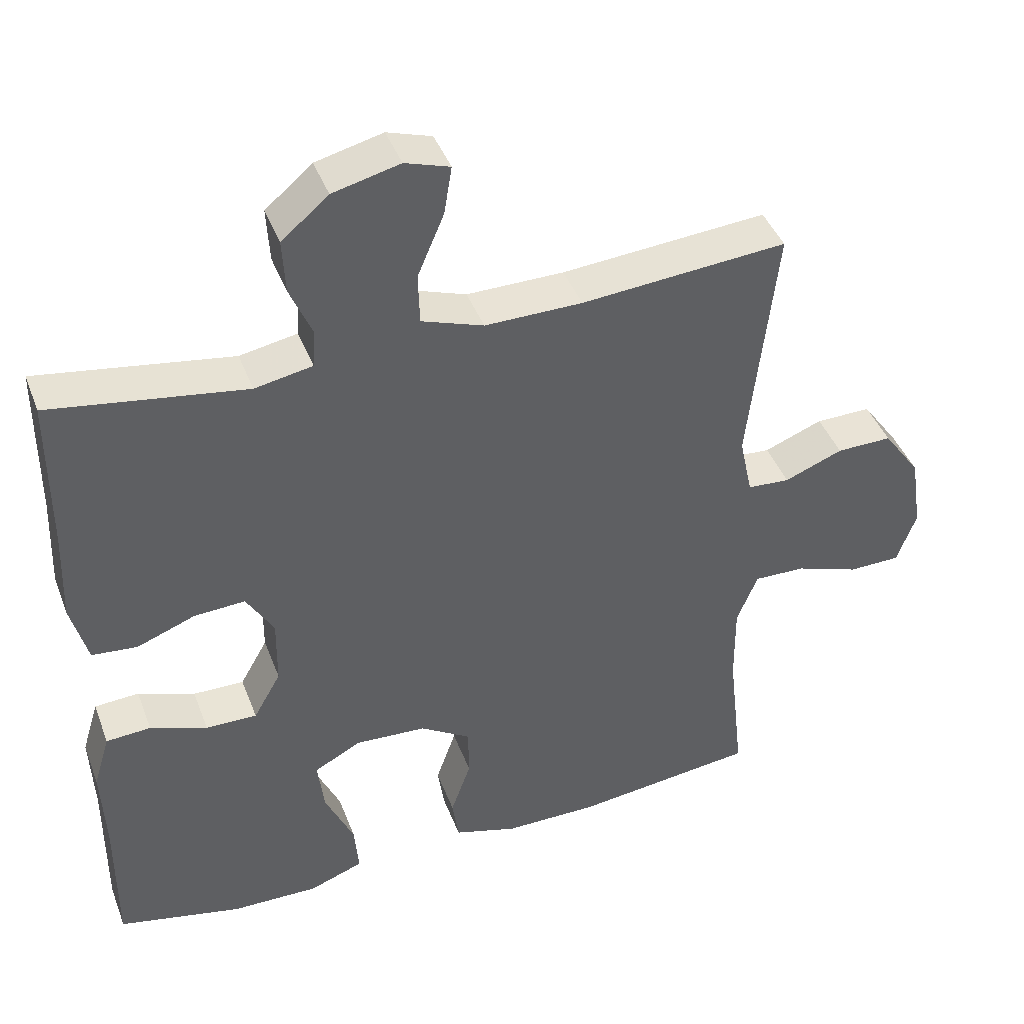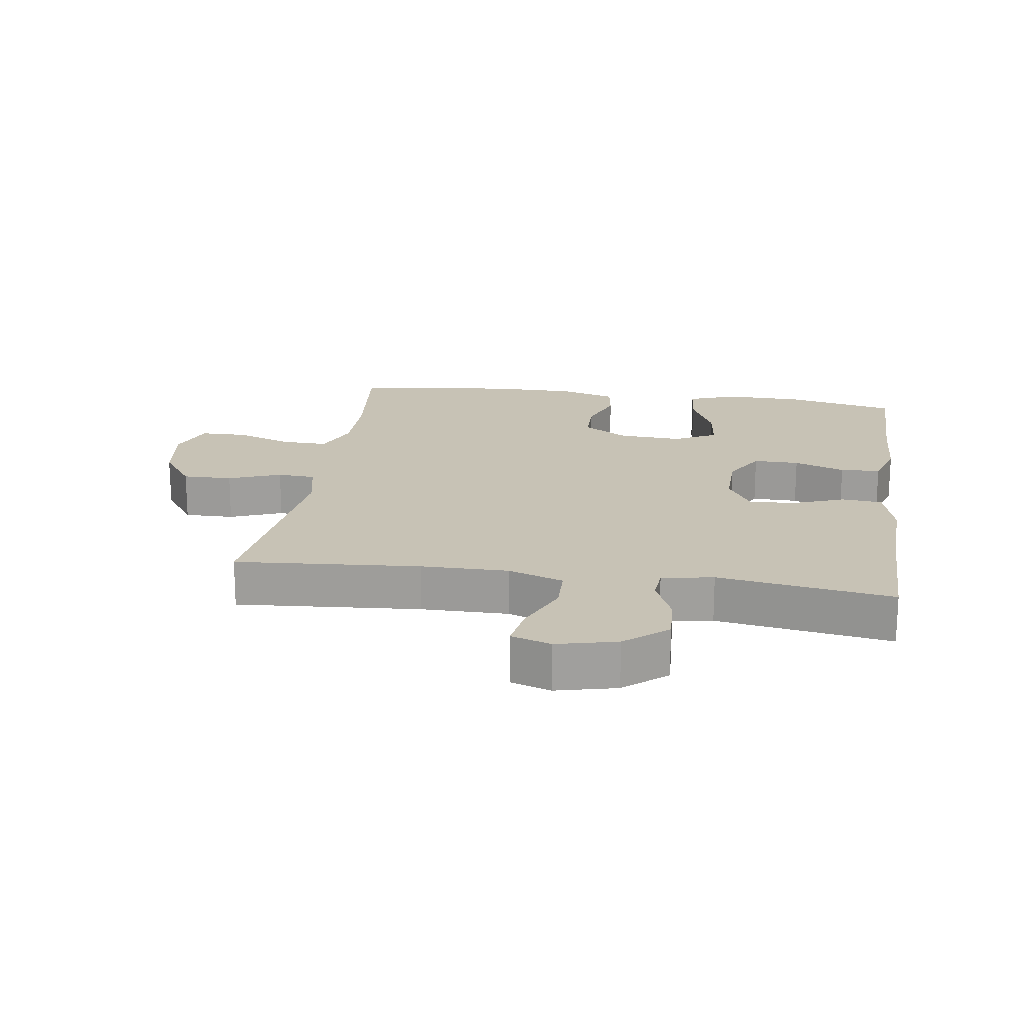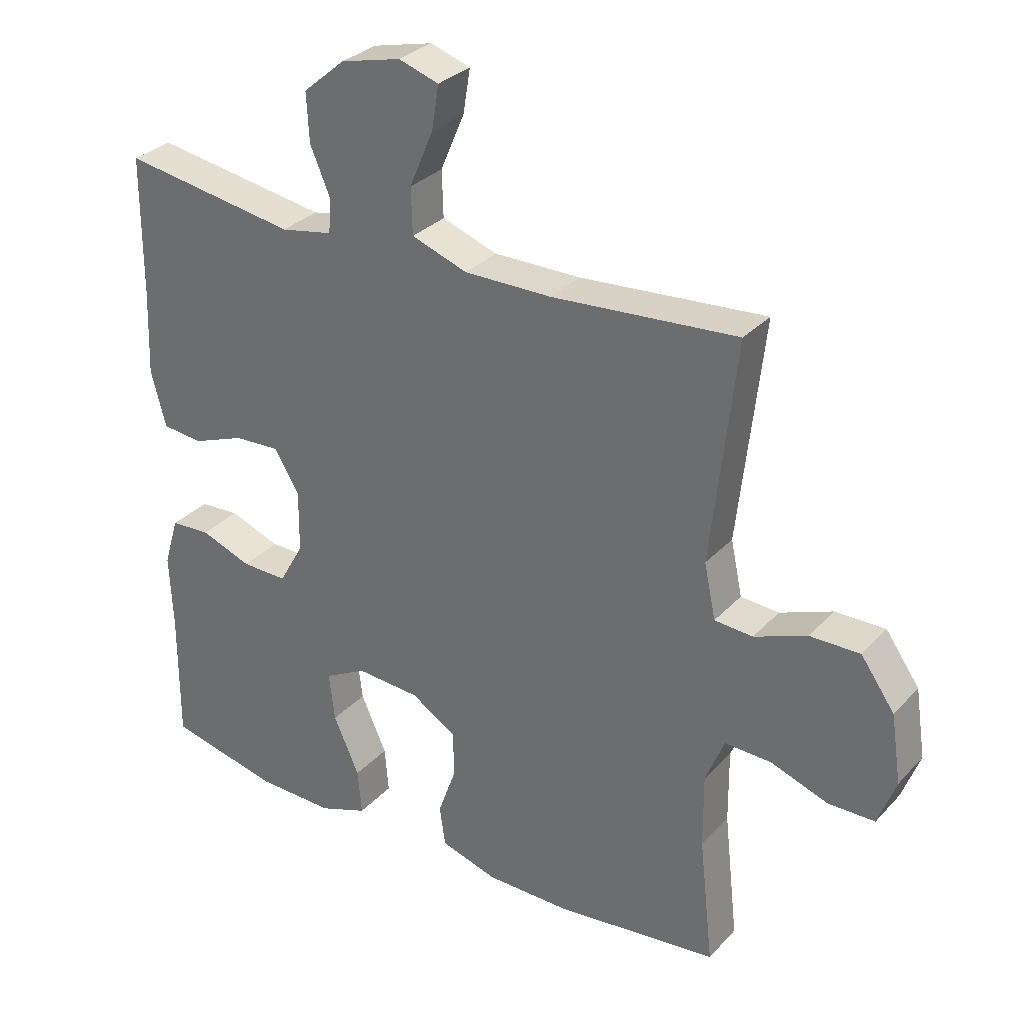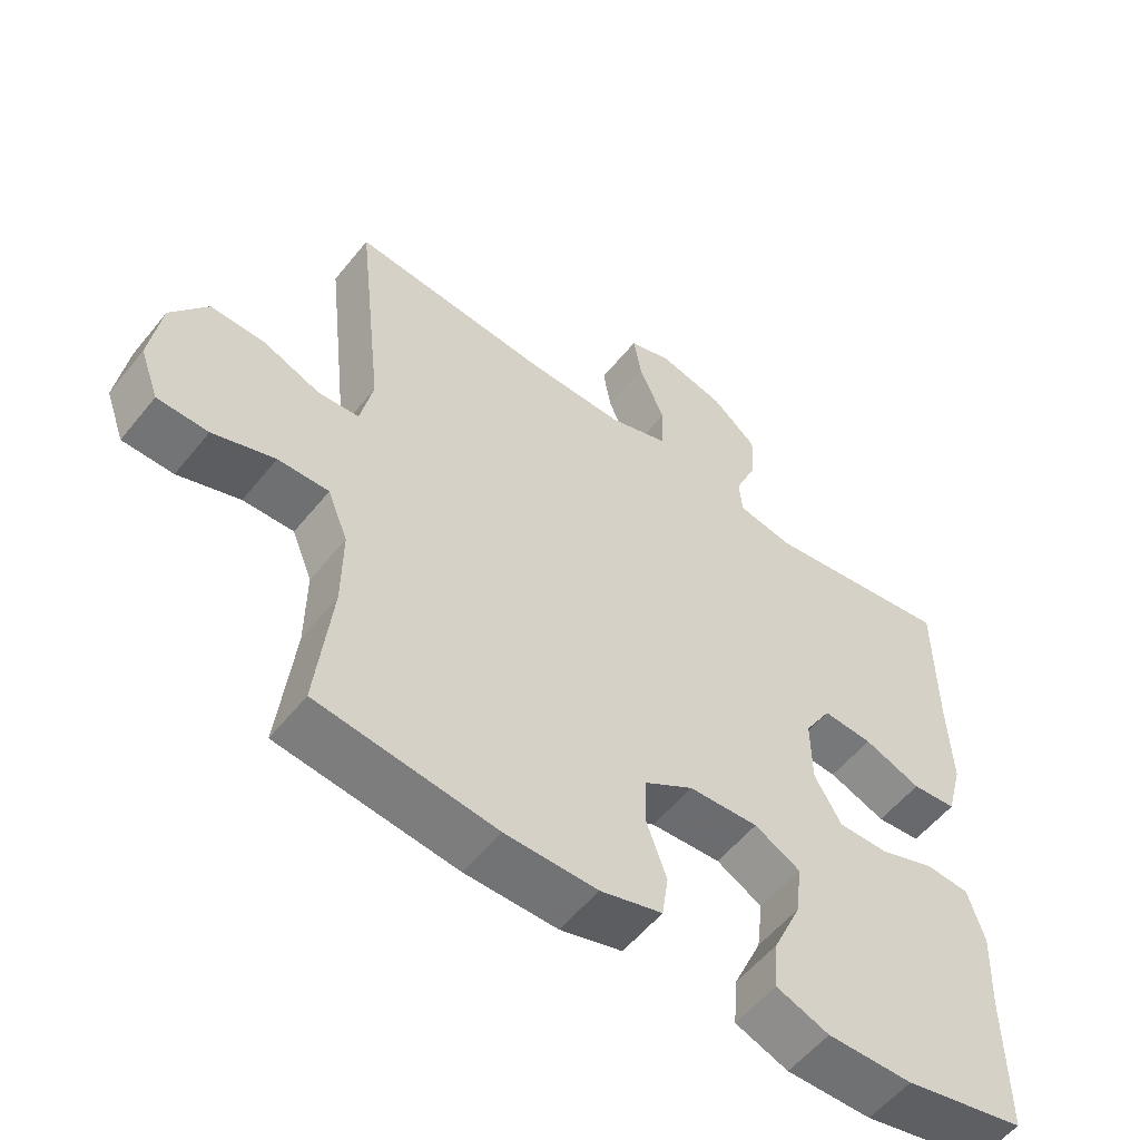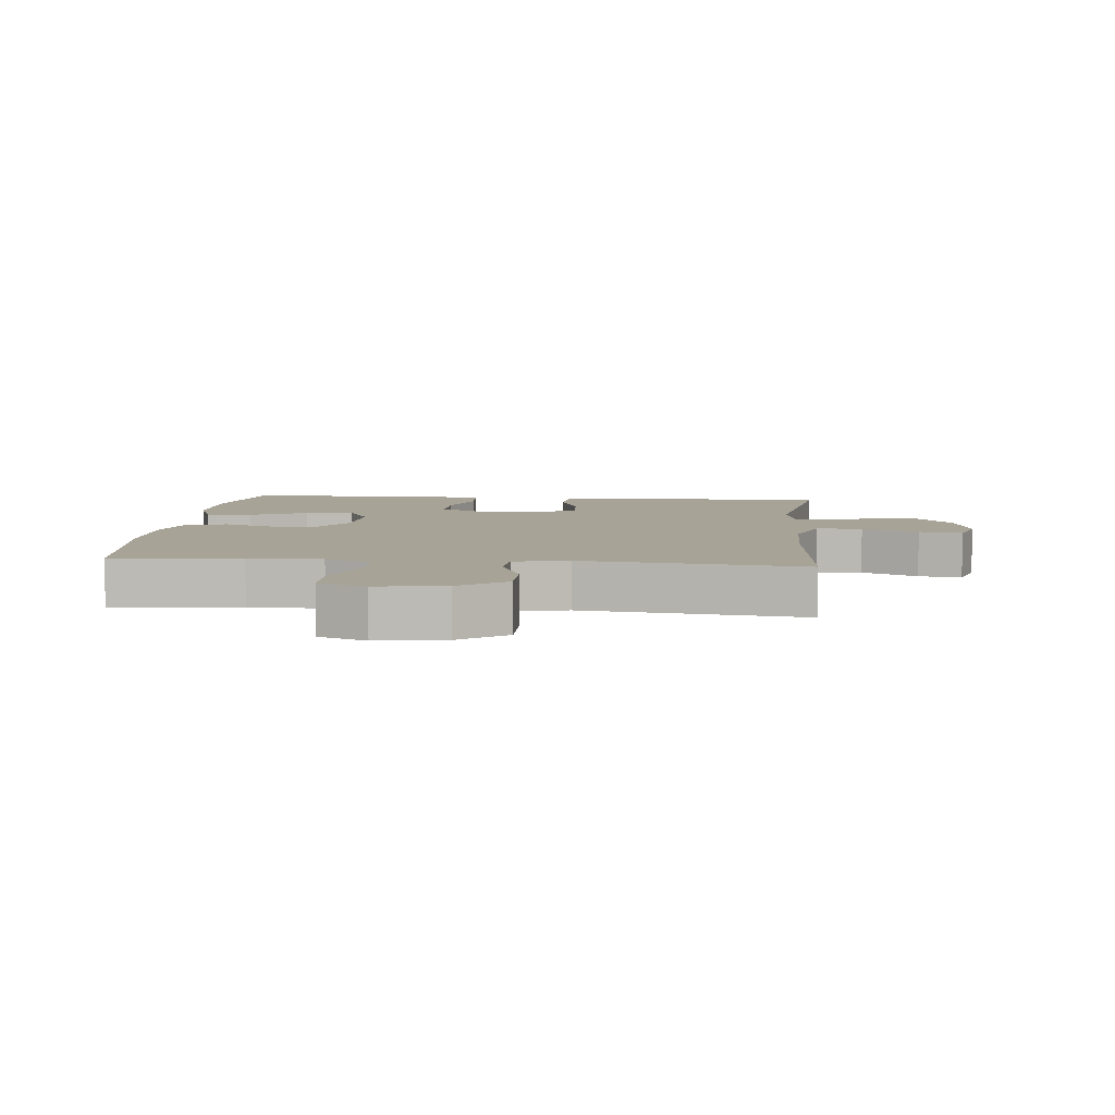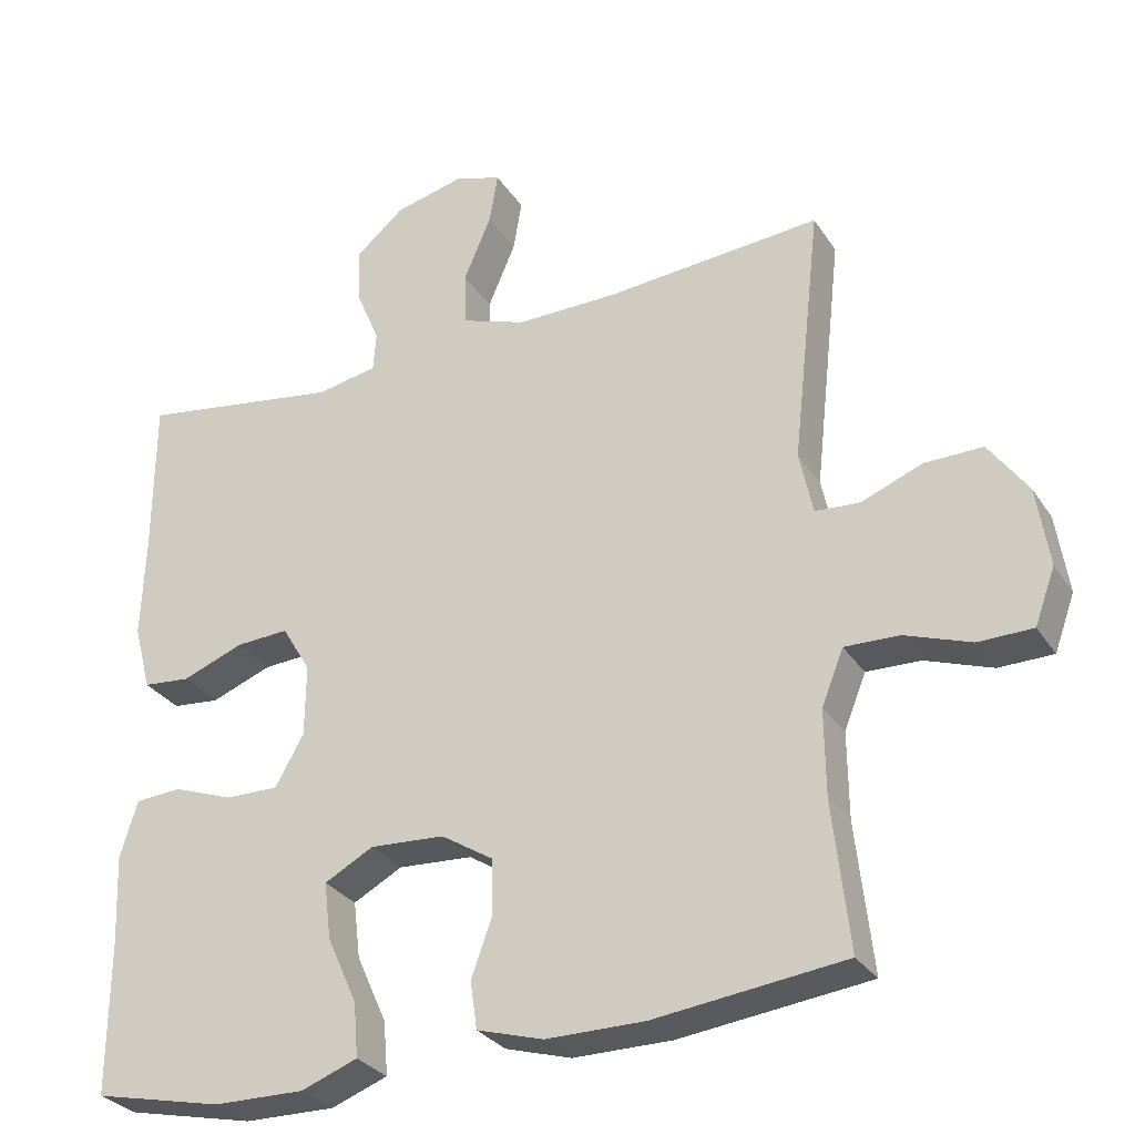
<metadata>
{"format":"obj","ext":"obj","renderer":"f3d","projection":"perspective","resolution":1024,"background":"white","views":[{"elev":42.4,"azim":160.0,"up":"+Z"},{"elev":19.0,"azim":8.5,"up":"+Y"},{"elev":30.9,"azim":-145.5,"up":"+Z"},{"elev":-55.7,"azim":-38.2,"up":"+Z"},{"elev":6.7,"azim":-84.4,"up":"+Y"},{"elev":-29.8,"azim":-152.9,"up":"+Z"}]}
</metadata>
<code>
v 0.5 0.07 -0.5
v 0.328 0.07 -0.538
v 0.207 0.07 -0.54
v 0.132 0.07 -0.512
v 0.138 0.07 -0.441
v 0.178 0.07 -0.352
v 0.187 0.07 -0.277
v 0.122 0.07 -0.242
v 0.023 0.07 -0.248
v -0.047 0.07 -0.292
v -0.048 0.07 -0.363
v -0.02 0.07 -0.442
v -0.029 0.07 -0.504
v -0.117 0.07 -0.53
v -0.248 0.07 -0.53
v -0.5 0.07 -0.5
v -0.478 0.07 -0.303
v -0.477 0.07 -0.189
v -0.506 0.07 -0.117
v -0.578 0.07 -0.119
v -0.666 0.07 -0.15
v -0.738 0.07 -0.149
v -0.765 0.07 -0.075
v -0.749 0.07 0.03
v -0.697 0.07 0.103
v -0.62 0.07 0.102
v -0.539 0.07 0.07
v -0.48 0.07 0.074
v -0.462 0.07 0.158
v -0.5 0.07 0.5
v -0.214 0.07 0.477
v -0.079 0.07 0.476
v 0.007 0.07 0.506
v 0.009 0.07 0.577
v -0.028 0.07 0.664
v -0.039 0.07 0.731
v 0.023 0.07 0.751
v 0.116 0.07 0.728
v 0.181 0.07 0.673
v 0.177 0.07 0.598
v 0.146 0.07 0.525
v 0.15 0.07 0.473
v 0.23 0.07 0.458
v 0.5 0.07 0.5
v 0.501 0.07 0.286
v 0.506 0.07 0.154
v 0.483 0.07 0.067
v 0.42 0.07 0.061
v 0.339 0.07 0.092
v 0.268 0.07 0.096
v 0.23 0.07 0.032
v 0.231 0.07 -0.063
v 0.269 0.07 -0.13
v 0.34 0.07 -0.129
v 0.419 0.07 -0.1
v 0.481 0.07 -0.104
v 0.504 0.07 -0.18
v 0.499 0.07 -0.298
v 0.5 0 -0.5
v 0.328 0 -0.538
v 0.207 0 -0.54
v 0.132 0 -0.512
v 0.138 0 -0.441
v 0.178 0 -0.352
v 0.187 0 -0.277
v 0.122 0 -0.242
v 0.023 0 -0.248
v -0.047 0 -0.292
v -0.048 0 -0.363
v -0.02 0 -0.442
v -0.029 0 -0.504
v -0.117 0 -0.53
v -0.248 0 -0.53
v -0.5 0 -0.5
v -0.478 0 -0.303
v -0.477 0 -0.189
v -0.506 0 -0.117
v -0.578 0 -0.119
v -0.666 0 -0.15
v -0.738 0 -0.149
v -0.765 0 -0.075
v -0.749 0 0.03
v -0.697 0 0.103
v -0.62 0 0.102
v -0.539 0 0.07
v -0.48 0 0.074
v -0.462 0 0.158
v -0.5 0 0.5
v -0.214 0 0.477
v -0.079 0 0.476
v 0.007 0 0.506
v 0.009 0 0.577
v -0.028 0 0.664
v -0.039 0 0.731
v 0.023 0 0.751
v 0.116 0 0.728
v 0.181 0 0.673
v 0.177 0 0.598
v 0.146 0 0.525
v 0.15 0 0.473
v 0.23 0 0.458
v 0.5 0 0.5
v 0.501 0 0.286
v 0.506 0 0.154
v 0.483 0 0.067
v 0.42 0 0.061
v 0.339 0 0.092
v 0.268 0 0.096
v 0.23 0 0.032
v 0.231 0 -0.063
v 0.269 0 -0.13
v 0.34 0 -0.129
v 0.419 0 -0.1
v 0.481 0 -0.104
v 0.504 0 -0.18
v 0.499 0 -0.298
f 56 57 58
f 55 56 58
f 54 55 58
f 2 3 4
f 1 2 4
f 58 1 4
f 54 58 4
f 53 54 4
f 47 48 49
f 46 47 49
f 45 46 49
f 45 49 50
f 44 45 50
f 43 44 50
f 42 43 50 51
f 39 40 41
f 38 39 41
f 37 38 41
f 36 37 41
f 35 36 41
f 34 35 41
f 33 34 41 42
f 42 51 52
f 33 42 52
f 32 33 52
f 29 30 31
f 32 52 53
f 31 32 53
f 29 31 53
f 28 29 53
f 25 26 27
f 24 25 27
f 23 24 27
f 22 23 27
f 21 22 27
f 20 21 27
f 15 16 17
f 14 15 17
f 13 14 17
f 12 13 17
f 11 12 17
f 10 11 17 18
f 9 10 18 19
f 4 5 6
f 53 4 6
f 53 6 7
f 19 20 27 28
f 19 28 53
f 9 19 53
f 8 9 53
f 7 8 53
f 116 115 114
f 116 114 113
f 116 113 112
f 62 61 60
f 62 60 59
f 62 59 116
f 62 116 112
f 62 112 111
f 107 106 105
f 107 105 104
f 107 104 103
f 108 107 103
f 108 103 102
f 108 102 101
f 109 108 101 100
f 99 98 97
f 99 97 96
f 99 96 95
f 99 95 94
f 99 94 93
f 99 93 92
f 100 99 92 91
f 110 109 100
f 110 100 91
f 110 91 90
f 89 88 87
f 111 110 90
f 111 90 89
f 111 89 87
f 111 87 86
f 85 84 83
f 85 83 82
f 85 82 81
f 85 81 80
f 85 80 79
f 85 79 78
f 75 74 73
f 75 73 72
f 75 72 71
f 75 71 70
f 75 70 69
f 76 75 69 68
f 77 76 68 67
f 64 63 62
f 64 62 111
f 65 64 111
f 86 85 78 77
f 111 86 77
f 111 77 67
f 111 67 66
f 111 66 65
f 1 59 60 2
f 2 60 61 3
f 3 61 62 4
f 4 62 63 5
f 5 63 64 6
f 6 64 65 7
f 7 65 66 8
f 8 66 67 9
f 9 67 68 10
f 10 68 69 11
f 11 69 70 12
f 12 70 71 13
f 13 71 72 14
f 14 72 73 15
f 15 73 74 16
f 16 74 75 17
f 17 75 76 18
f 18 76 77 19
f 19 77 78 20
f 20 78 79 21
f 21 79 80 22
f 22 80 81 23
f 23 81 82 24
f 24 82 83 25
f 25 83 84 26
f 26 84 85 27
f 27 85 86 28
f 28 86 87 29
f 29 87 88 30
f 30 88 89 31
f 31 89 90 32
f 32 90 91 33
f 33 91 92 34
f 34 92 93 35
f 35 93 94 36
f 36 94 95 37
f 37 95 96 38
f 38 96 97 39
f 39 97 98 40
f 40 98 99 41
f 41 99 100 42
f 42 100 101 43
f 43 101 102 44
f 44 102 103 45
f 45 103 104 46
f 46 104 105 47
f 47 105 106 48
f 48 106 107 49
f 49 107 108 50
f 50 108 109 51
f 51 109 110 52
f 52 110 111 53
f 53 111 112 54
f 54 112 113 55
f 55 113 114 56
f 56 114 115 57
f 57 115 116 58
f 58 116 59 1

</code>
